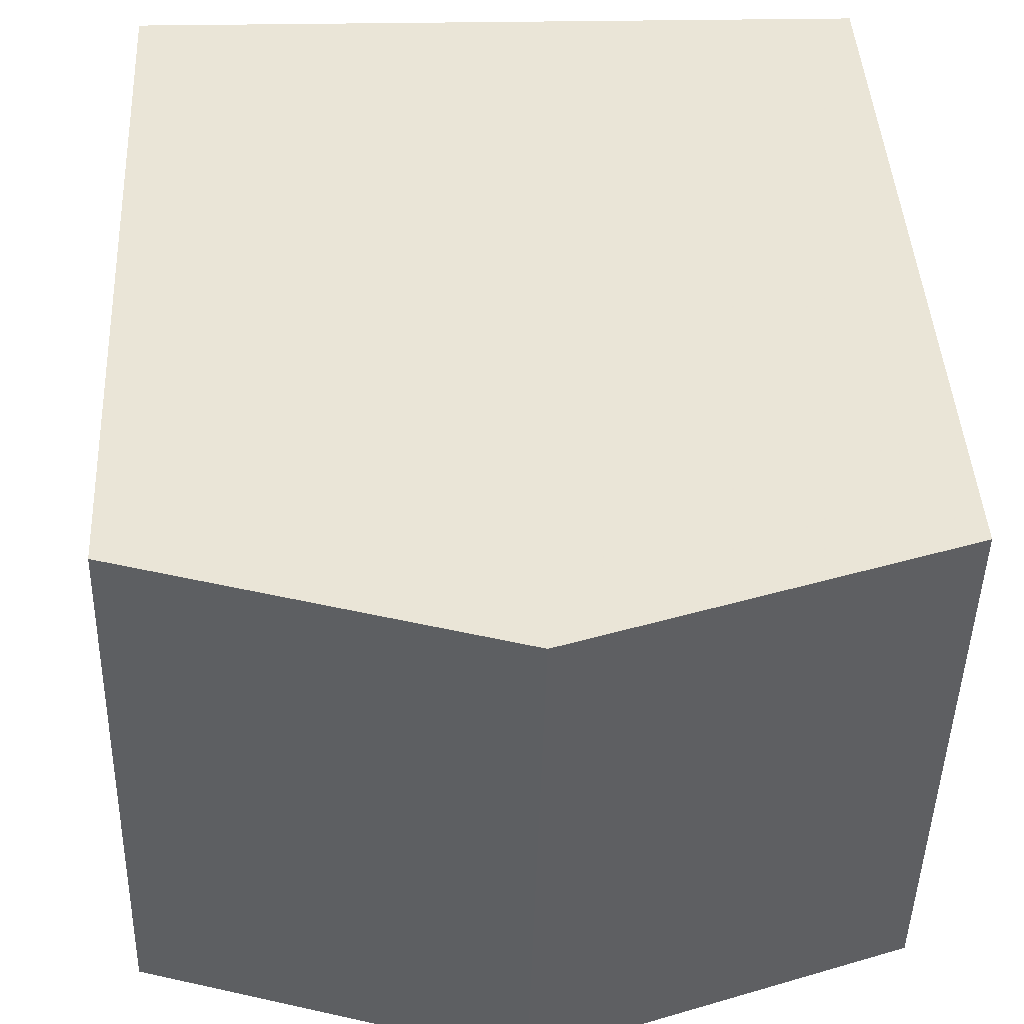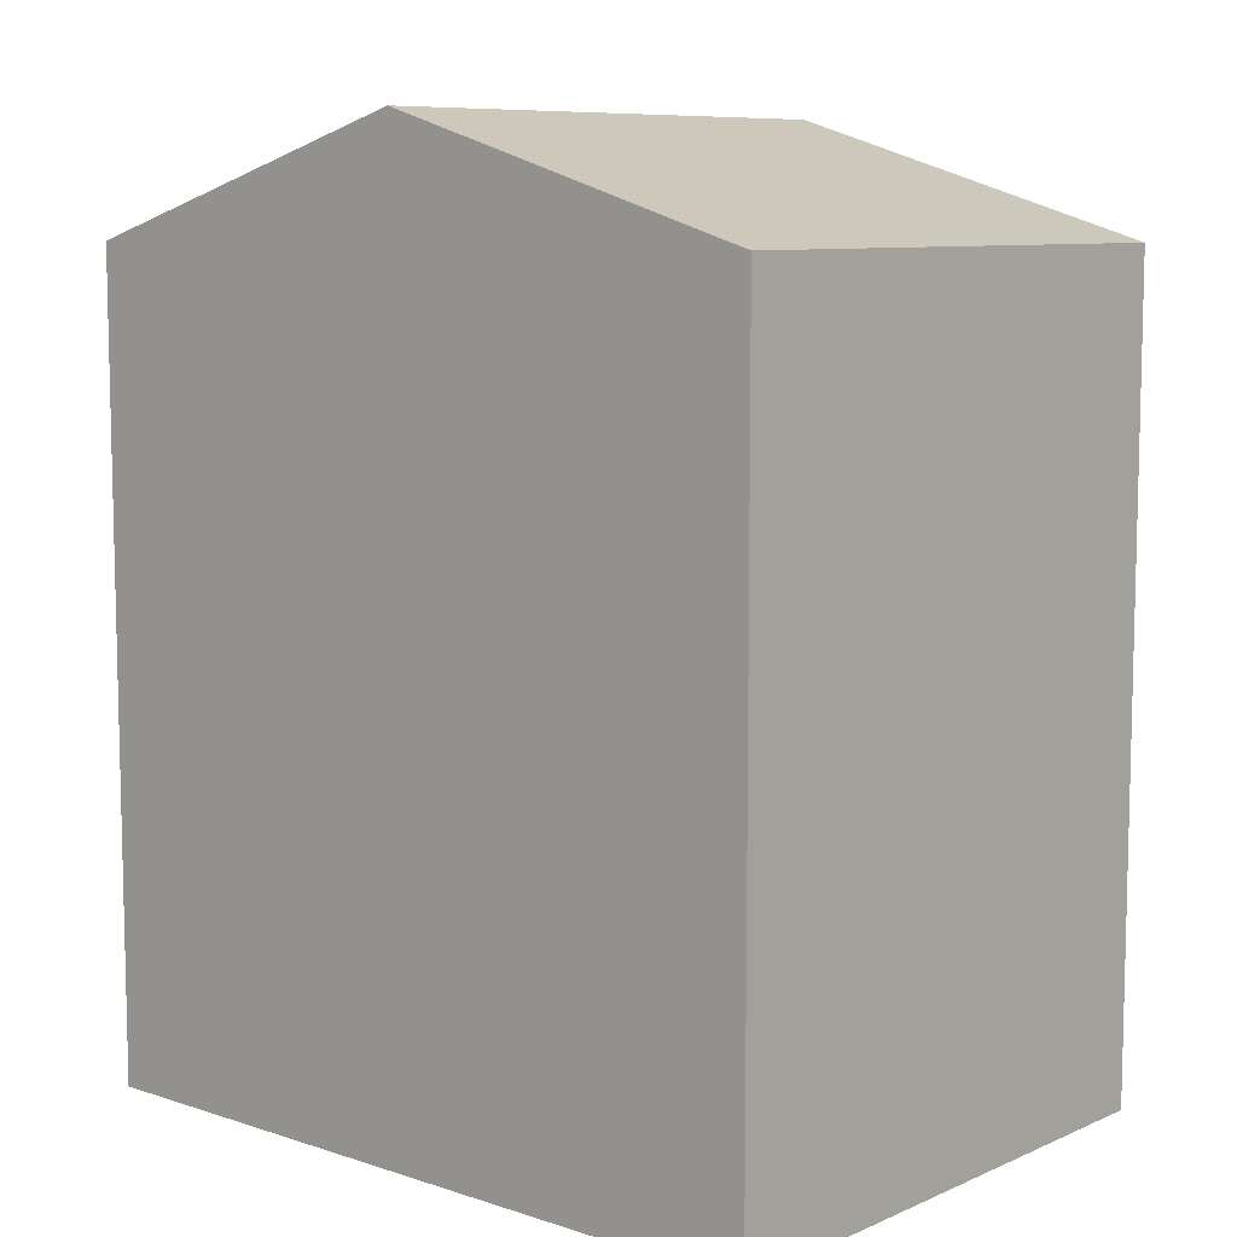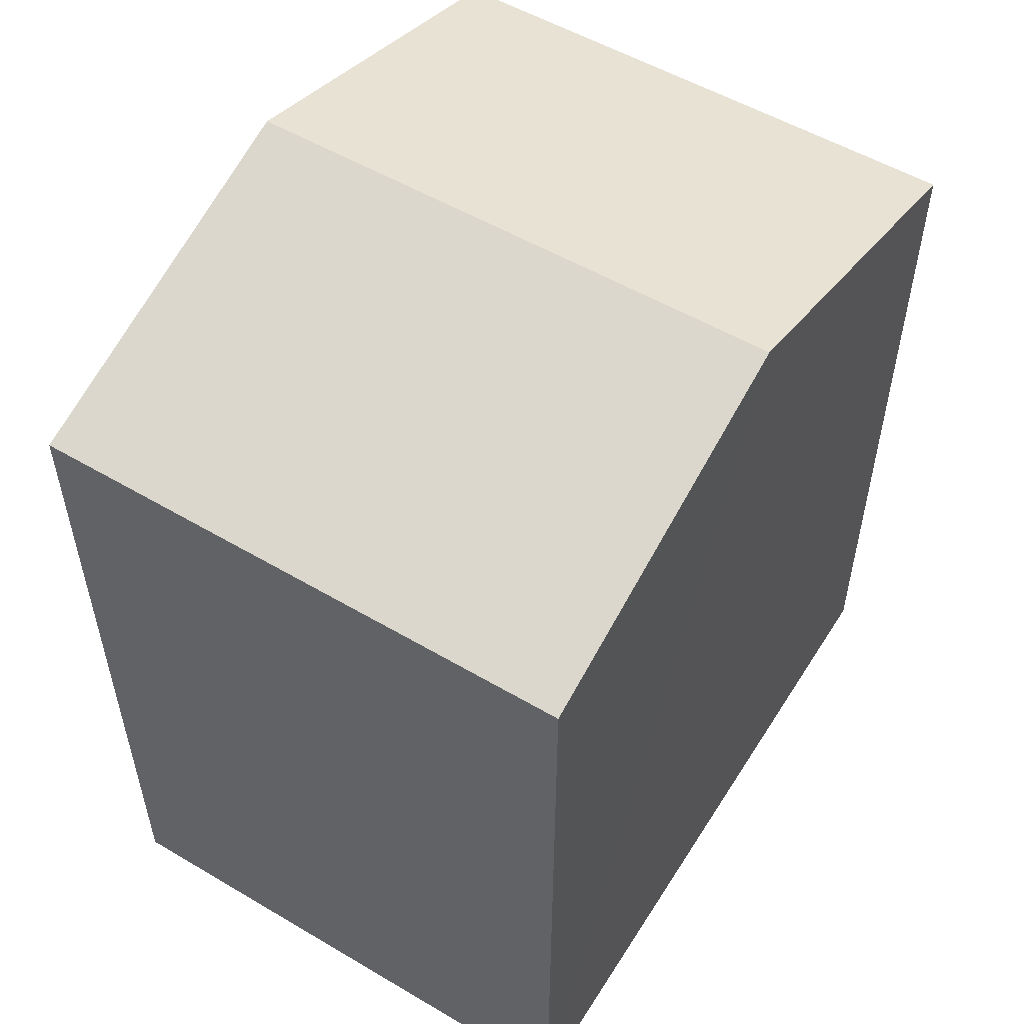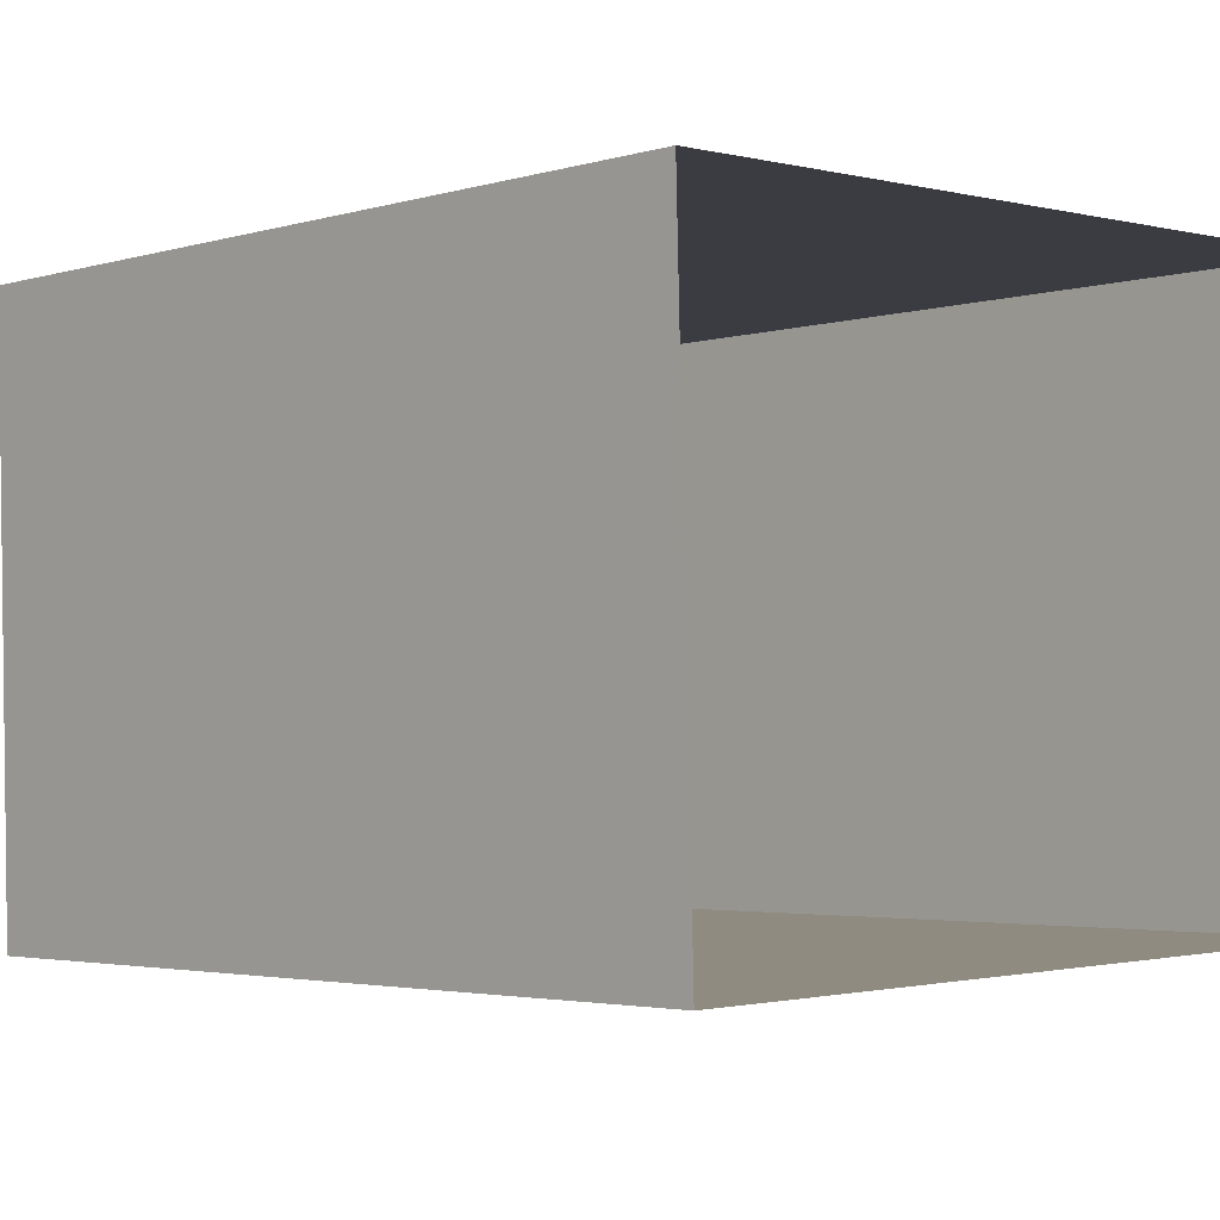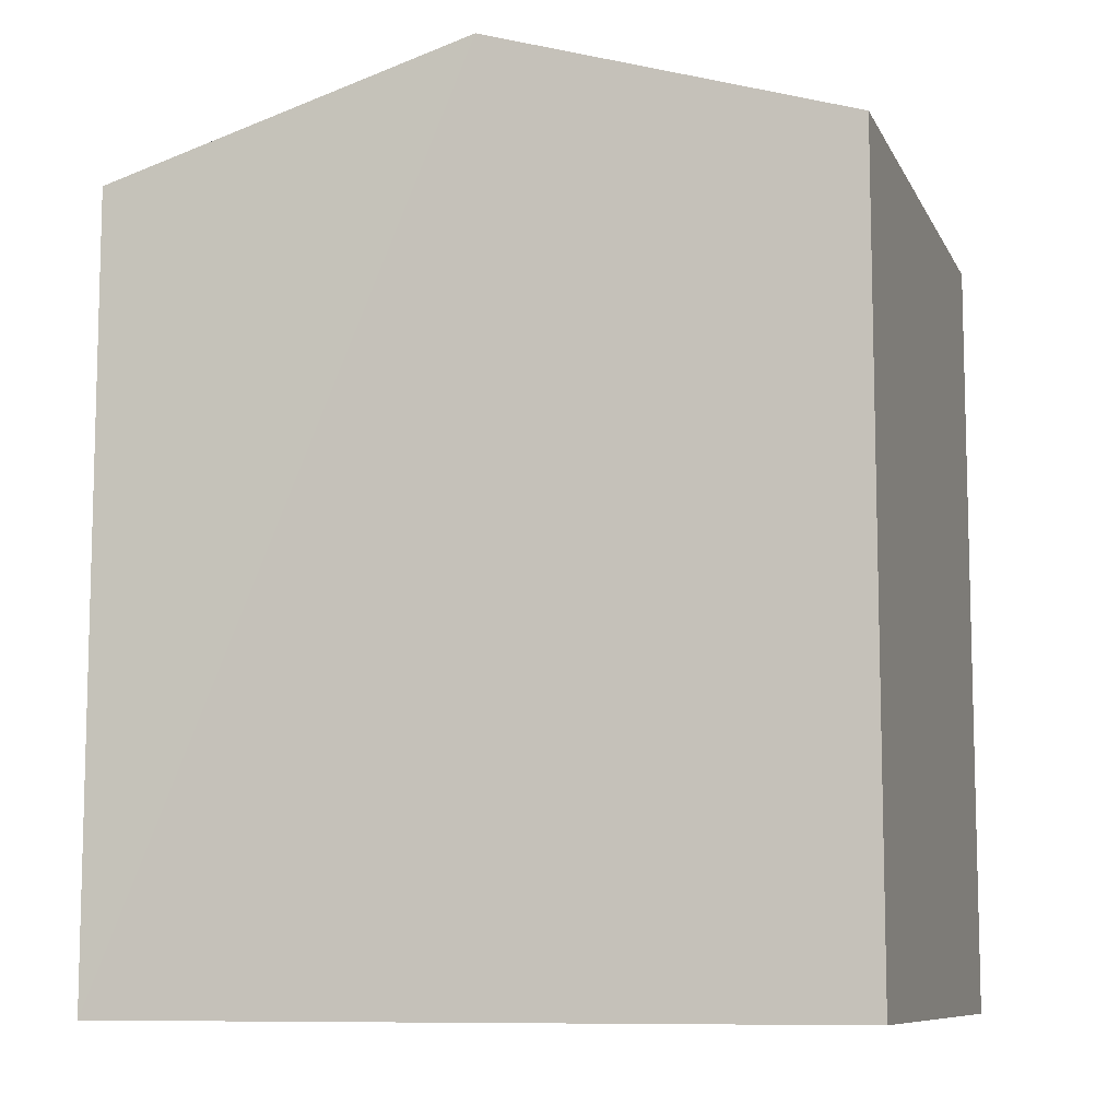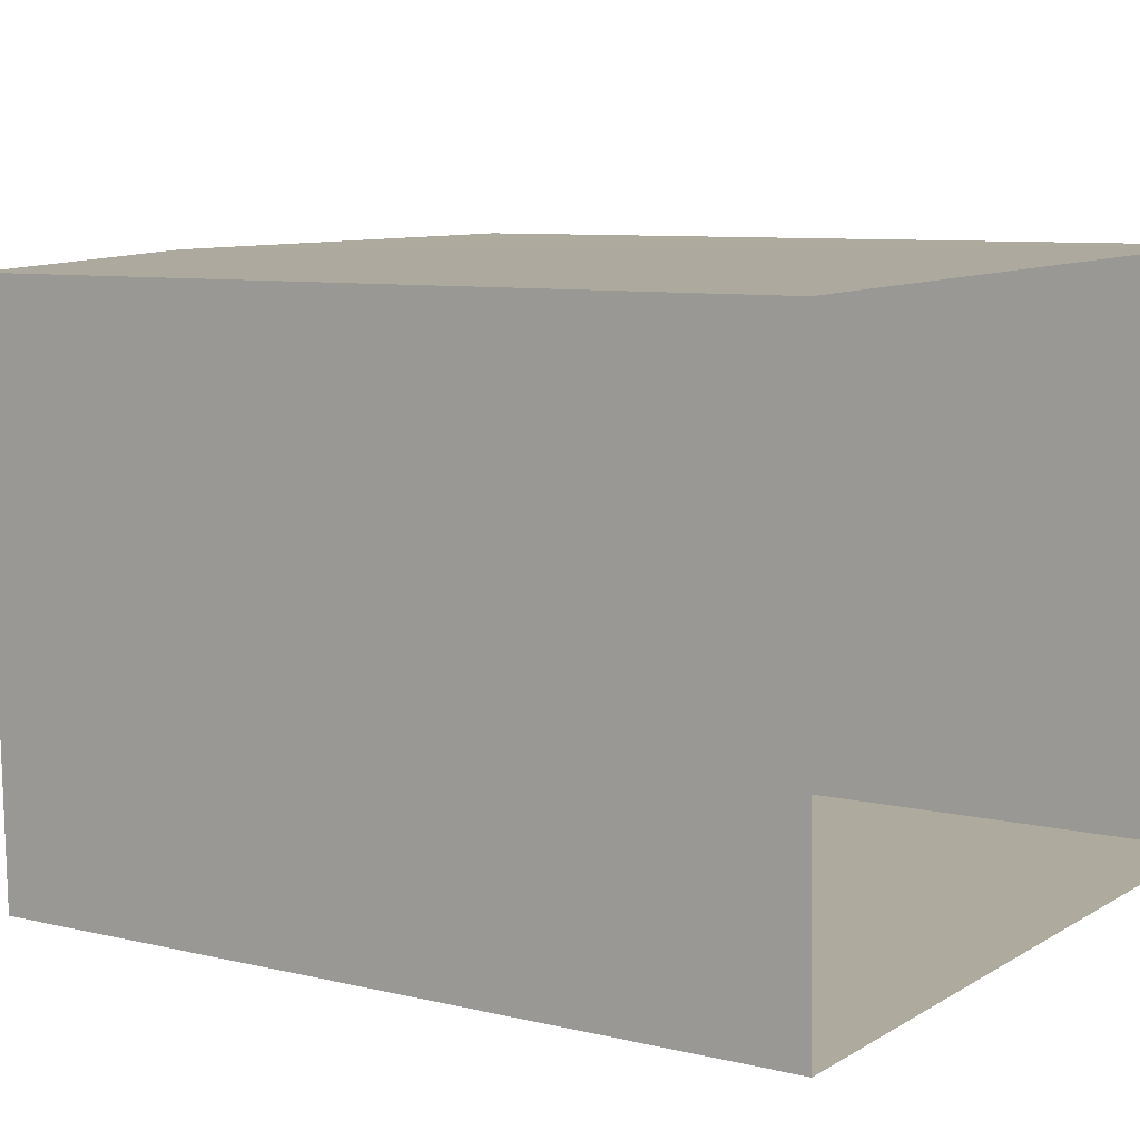
<metadata>
{"format":"obj","ext":"obj","renderer":"f3d","projection":"perspective","resolution":1024,"background":"white","views":[{"elev":43.4,"azim":-3.2,"up":"+Y"},{"elev":8.5,"azim":39.7,"up":"+Z"},{"elev":54.0,"azim":-59.6,"up":"+Z"},{"elev":-3.0,"azim":136.0,"up":"+Y"},{"elev":-9.2,"azim":-164.4,"up":"+Z"},{"elev":8.1,"azim":123.8,"up":"+Y"}]}
</metadata>
<code>
v -3.74e+05 -1.04e+05 24.62
v -3.74e+05 -1.04e+05 24.62
v -3.74e+05 -1.04e+05 24.62
v -3.74e+05 -1.04e+05 24.62
v -3.74e+05 -1.04e+05 31.65
v -3.74e+05 -1.04e+05 31.65
v -3.74e+05 -1.04e+05 32.65
v -3.74e+05 -1.04e+05 32.65
v -3.74e+05 -1.04e+05 31.65
v -3.74e+05 -1.04e+05 31.65
f 1 2 3
f 1 4 2
f 5 6 7
f 8 5 7
f 7 9 8
f 7 10 9
f 9 3 8
f 3 2 8
f 2 5 8
f 6 4 7
f 4 1 7
f 1 10 7
f 10 1 3
f 9 10 3
f 5 2 4
f 6 5 4

</code>
